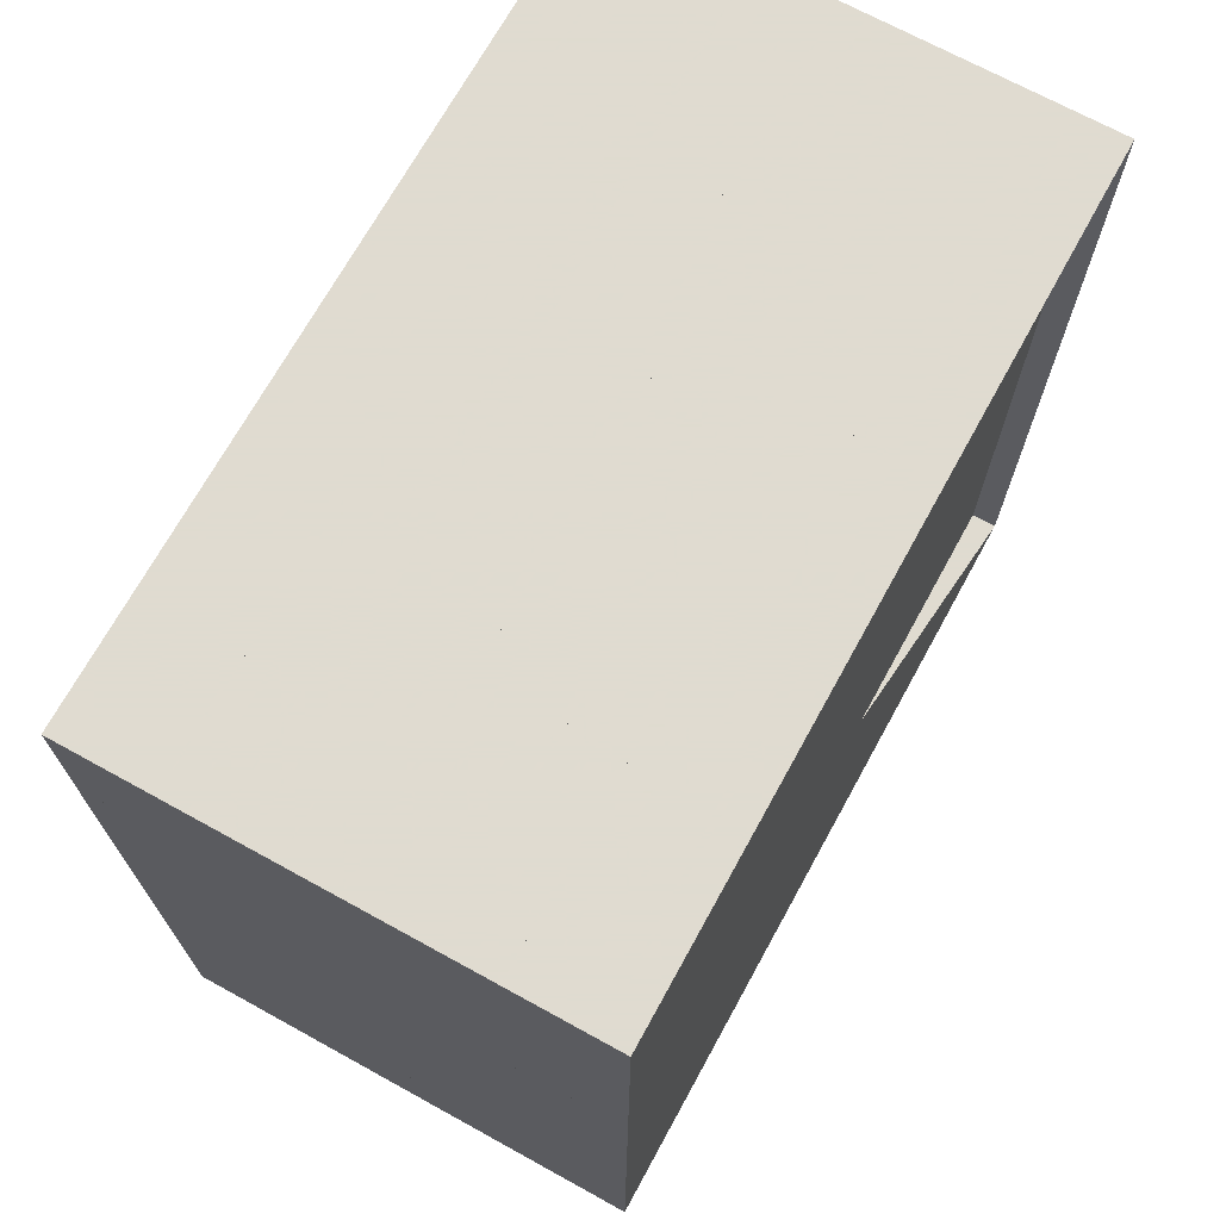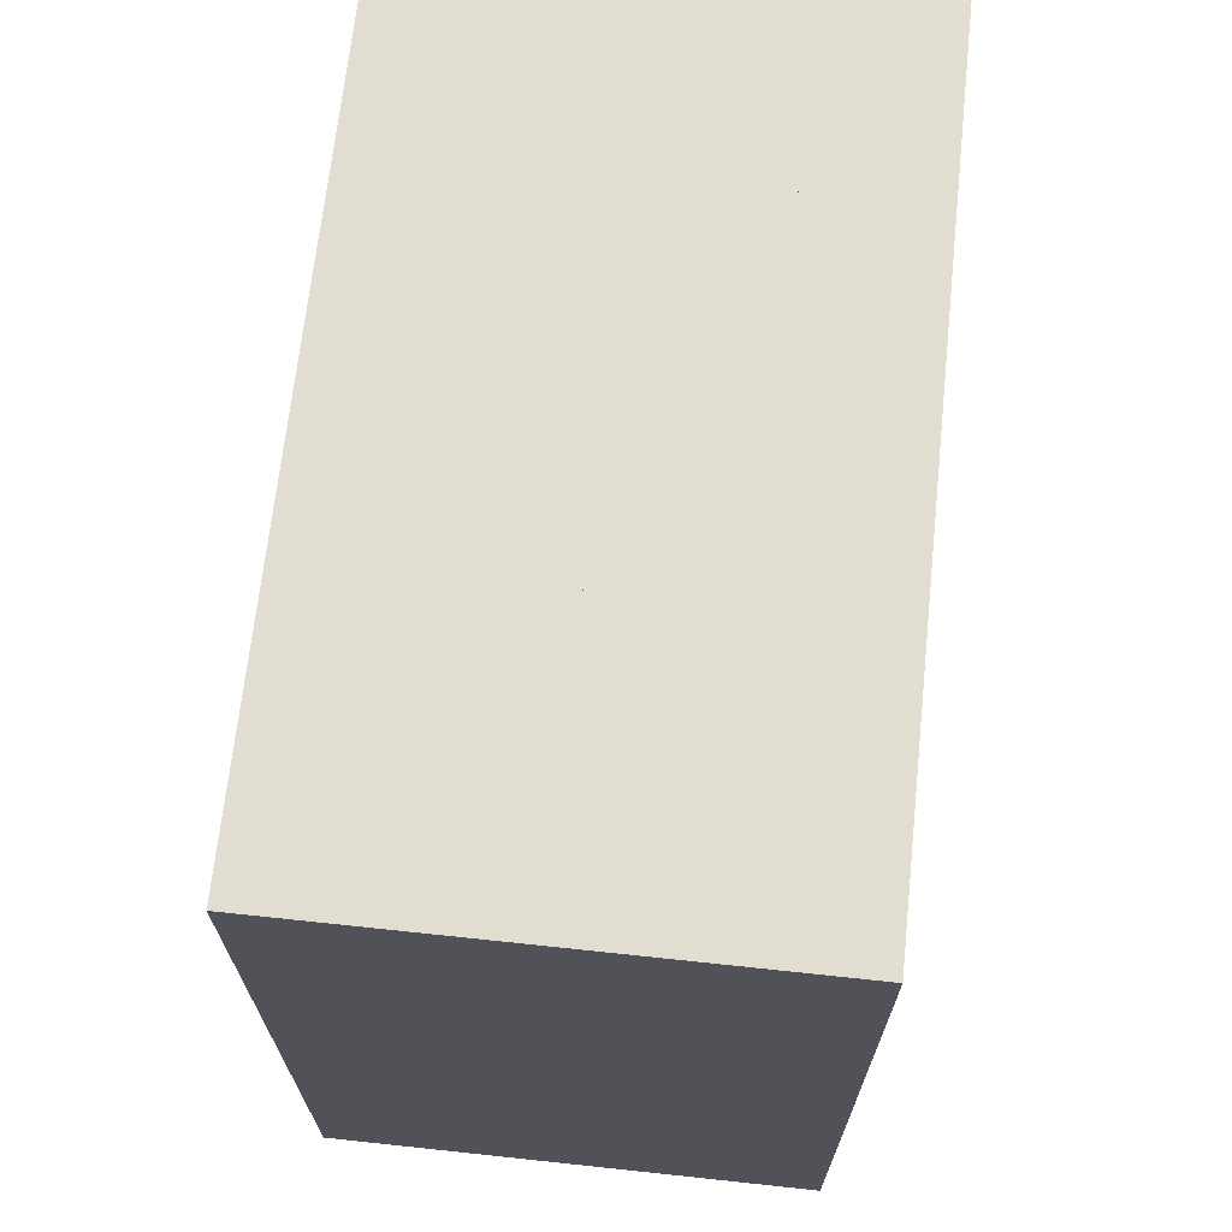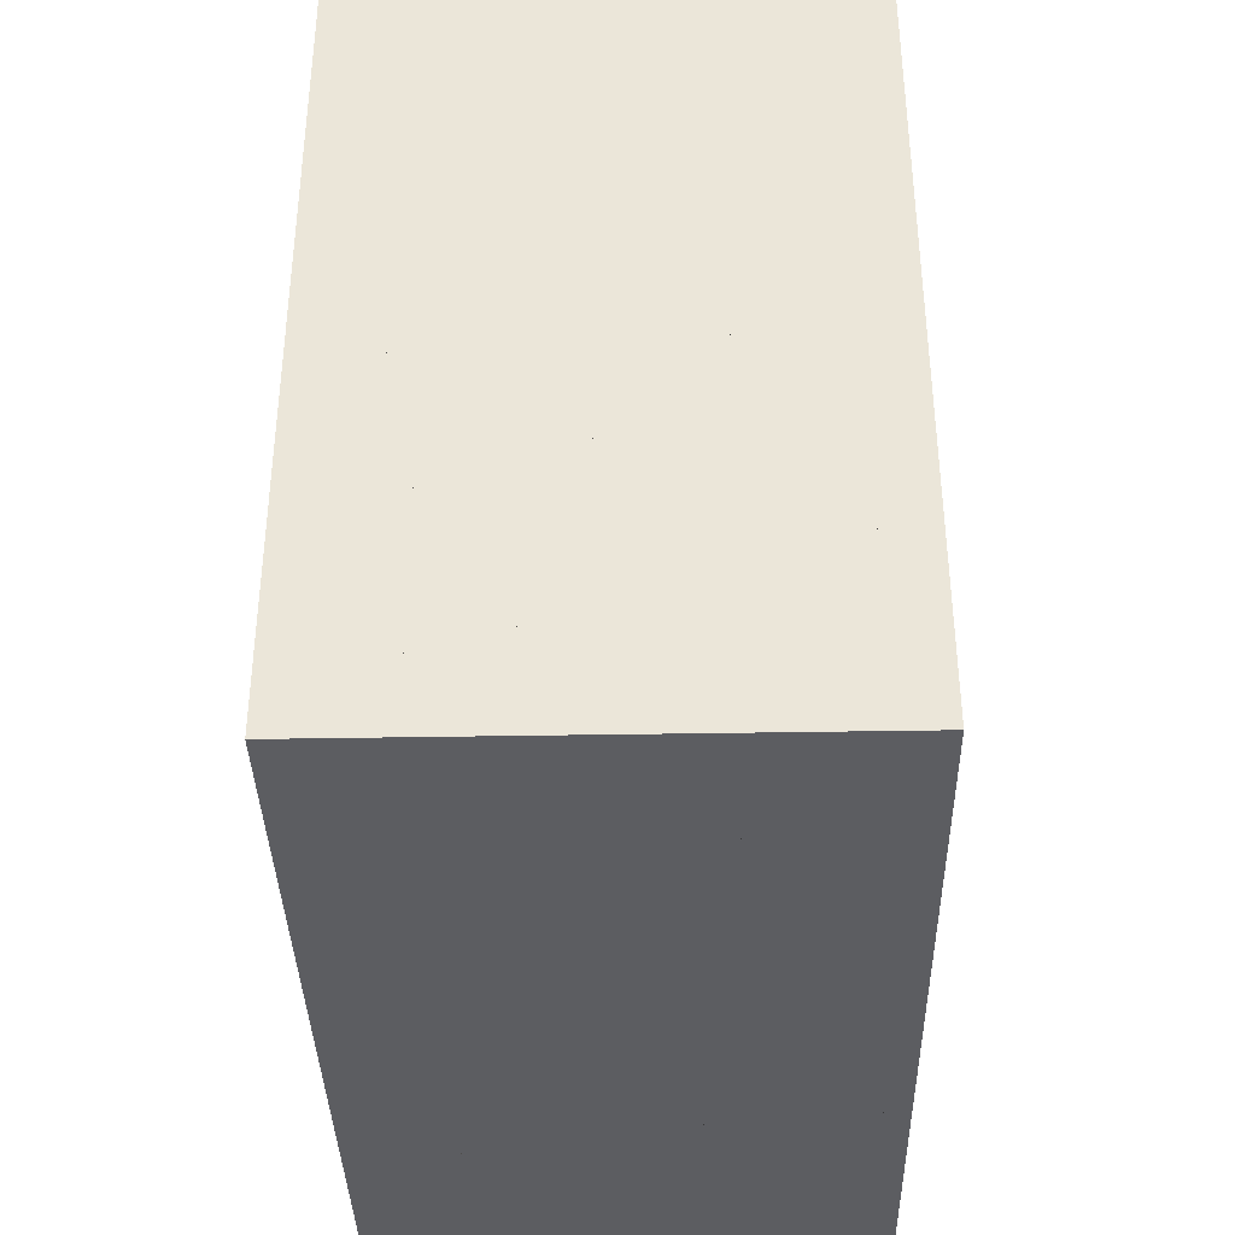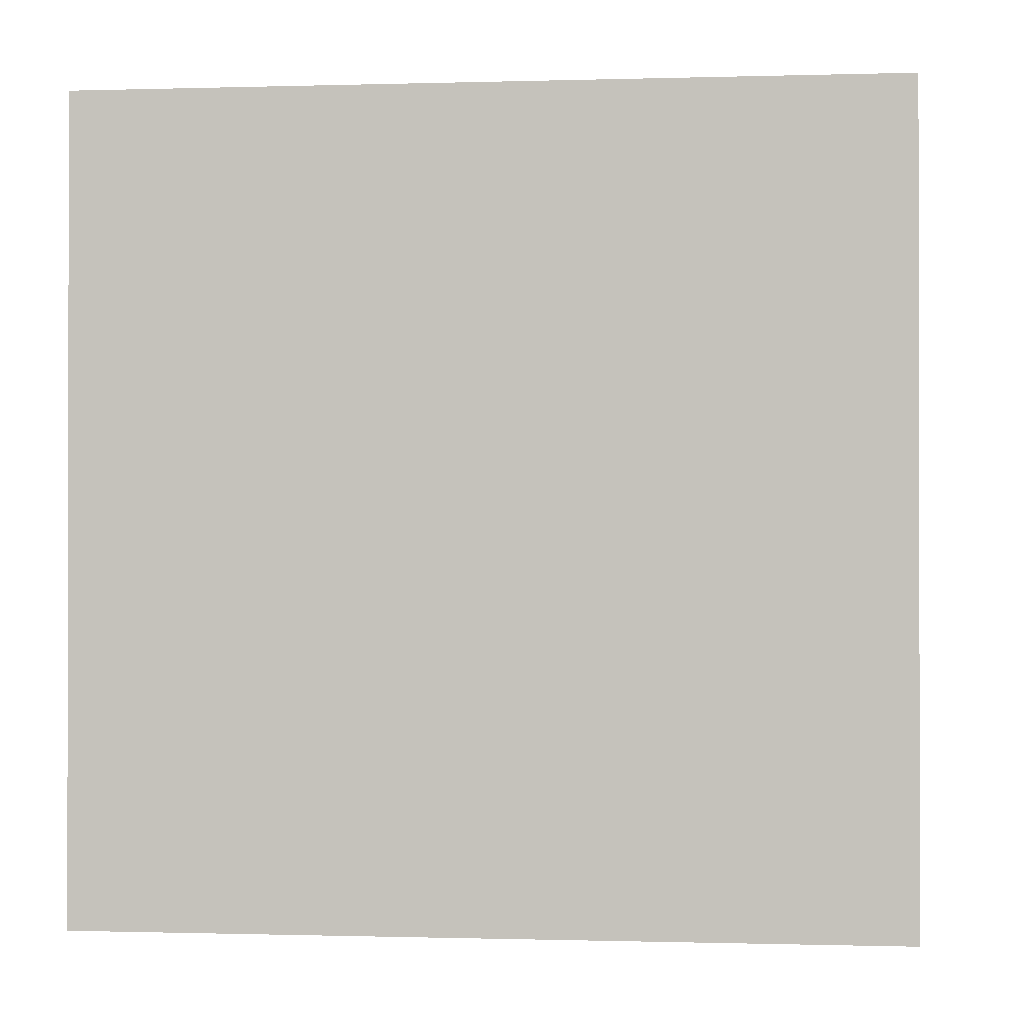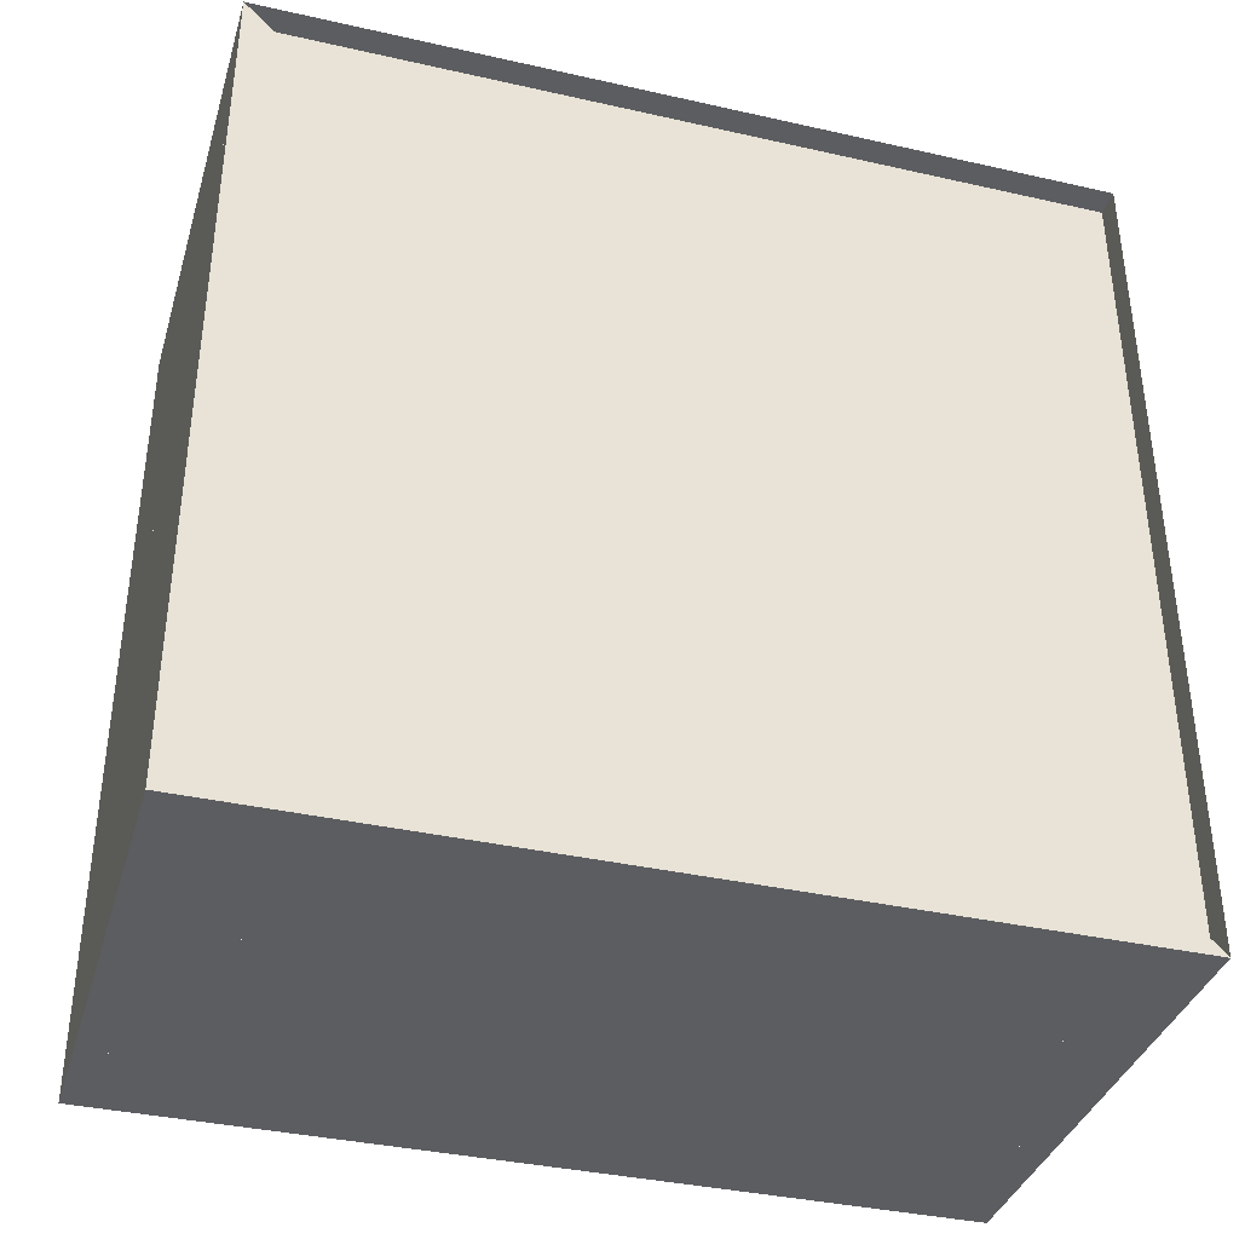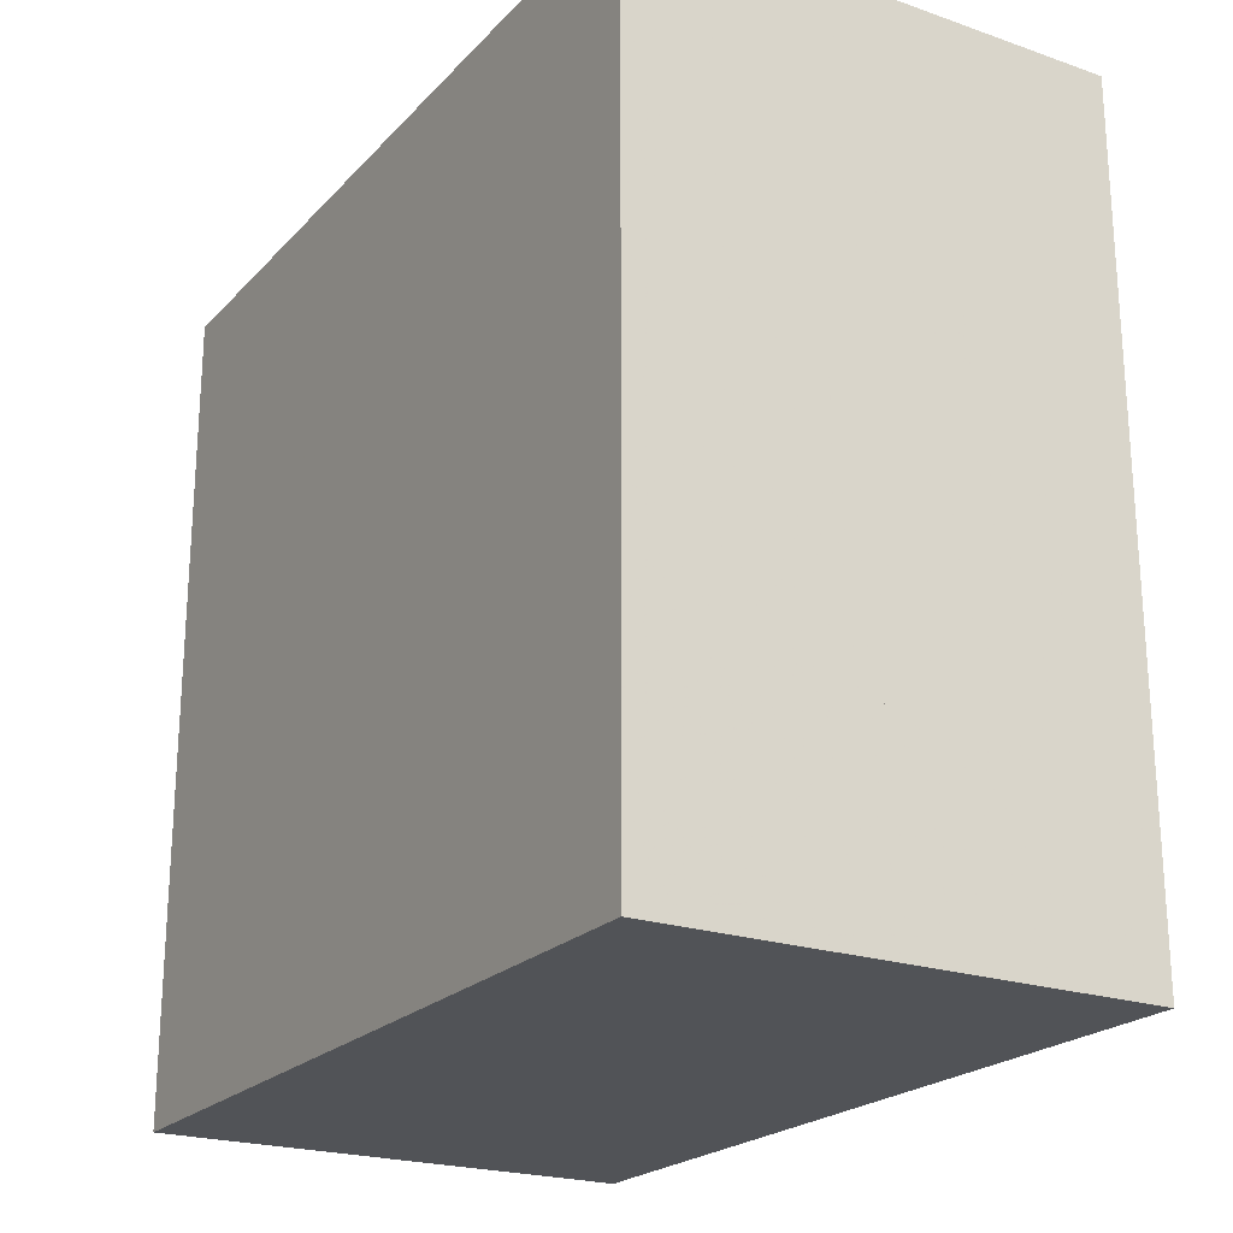
<metadata>
{"format":"obj","ext":"obj","renderer":"f3d","projection":"perspective","resolution":1024,"background":"white","views":[{"elev":70.2,"azim":-151.2,"up":"+Y"},{"elev":68.4,"azim":6.1,"up":"+Y"},{"elev":-37.2,"azim":1.3,"up":"+Z"},{"elev":-0.6,"azim":96.1,"up":"+Y"},{"elev":-37.2,"azim":-106.2,"up":"+Y"},{"elev":-22.2,"azim":149.1,"up":"+Y"}]}
</metadata>
<code>
v 0 -1 -1
v 0 -1 1
v 0 1 1
v 0 1 -1
v 0.06316 -1 -1
v 0.06316 -1 1
v 0.06316 1 1
v 0.06316 1 -1
v 0.1263 -1 -1
v 0.1263 -1 1
v 0.1263 1 1
v 0.1263 1 -1
v 0.1895 -1 -1
v 0.1895 -1 1
v 0.1895 1 1
v 0.1895 1 -1
v 0.2526 -1 -1
v 0.2526 -1 1
v 0.2526 1 1
v 0.2526 1 -1
v 0.3158 -1 -1
v 0.3158 -1 1
v 0.3158 1 1
v 0.3158 1 -1
v 0.379 -1 -1
v 0.379 -1 1
v 0.379 1 1
v 0.379 1 -1
v 0.4421 -1 -1
v 0.4421 -1 1
v 0.4421 1 1
v 0.4421 1 -1
v 0.5052 -1 -1
v 0.5052 -1 1
v 0.5052 1 1
v 0.5052 1 -1
v 0.5683 -1 -1
v 0.5683 -1 1
v 0.5683 1 1
v 0.5683 1 -1
v 0.6313 -1 -1
v 0.6313 -1 1
v 0.6313 1 1
v 0.6313 1 -1
v 0.6942 -1 -1
v 0.6942 -1 1
v 0.6942 1 1
v 0.6942 1 -1
v 0.7568 -1 -1
v 0.7568 -1 1
v 0.7568 1 1
v 0.7568 1 -1
v 0.8191 -1 -1
v 0.8191 -1 1
v 0.8191 1 1
v 0.8191 1 -1
v 0.8809 -1 -1
v 0.8809 -1 1
v 0.8809 1 1
v 0.8809 1 -1
v 0.9421 -1 -1
v 0.9421 -1 1
v 0.9421 1 1
v 0.9421 1 -1
v 1.002 -1 -1
v 1.002 -1 1
v 1.002 1 1
v 1.002 1 -1
v 1.062 -1 -1
v 1.062 -1 1
v 1.062 1 1
v 1.062 1 -1
v 1.121 -1 -1
v 1.121 -1 1
v 1.121 1 1
v 1.121 1 -1
v 1.179 -1 -1
v 1.179 -1 1
v 1.179 1 1
v 1.179 1 -1
f 1 2 4 5
f 5 6 7 8
f 5 6 2 1
f 6 7 3 2
f 7 8 4 3
f 8 5 1 4
f 9 10 11 12
f 9 10 6 5
f 10 11 7 6
f 11 12 8 7
f 12 9 5 8
f 13 14 15 16
f 13 14 10 9
f 14 15 11 10
f 15 16 12 11
f 16 13 9 12
f 17 18 19 20
f 17 18 14 13
f 18 19 15 14
f 19 20 16 15
f 20 17 13 16
f 21 22 23 24
f 21 22 18 17
f 22 23 19 18
f 23 24 20 19
f 24 21 17 20
f 25 26 27 28
f 25 26 22 21
f 26 27 23 22
f 27 28 24 23
f 28 25 21 24
f 29 30 31 32
f 29 30 26 25
f 30 31 27 26
f 31 32 28 27
f 32 29 25 28
f 33 34 35 36
f 33 34 30 29
f 34 35 31 30
f 35 36 32 31
f 36 33 29 32
f 37 38 39 40
f 37 38 34 33
f 38 39 35 34
f 39 40 36 35
f 40 37 33 36
f 41 42 43 44
f 41 42 38 37
f 42 43 39 38
f 43 44 40 39
f 44 41 37 40
f 45 46 47 48
f 45 46 42 41
f 46 47 43 42
f 47 48 44 43
f 48 45 41 44
f 49 50 51 52
f 49 50 46 45
f 50 51 47 46
f 51 52 48 47
f 52 49 45 48
f 53 54 55 56
f 53 54 50 49
f 54 55 51 50
f 55 56 52 51
f 56 53 49 52
f 57 58 59 60
f 57 58 54 53
f 58 59 55 54
f 59 60 56 55
f 60 57 53 56
f 61 62 63 64
f 61 62 58 57
f 62 63 59 58
f 63 64 60 59
f 64 61 57 60
f 65 66 67 68
f 65 66 62 61
f 66 67 63 62
f 67 68 64 63
f 68 65 61 64
f 69 70 71 72
f 69 70 66 65
f 70 71 67 66
f 71 72 68 67
f 72 69 65 68
f 73 74 75 76
f 73 74 70 69
f 74 75 71 70
f 75 76 72 71
f 76 73 69 72
f 77 78 79 80
f 77 78 74 73
f 78 79 75 74
f 79 80 76 75
f 80 77 73 76

</code>
